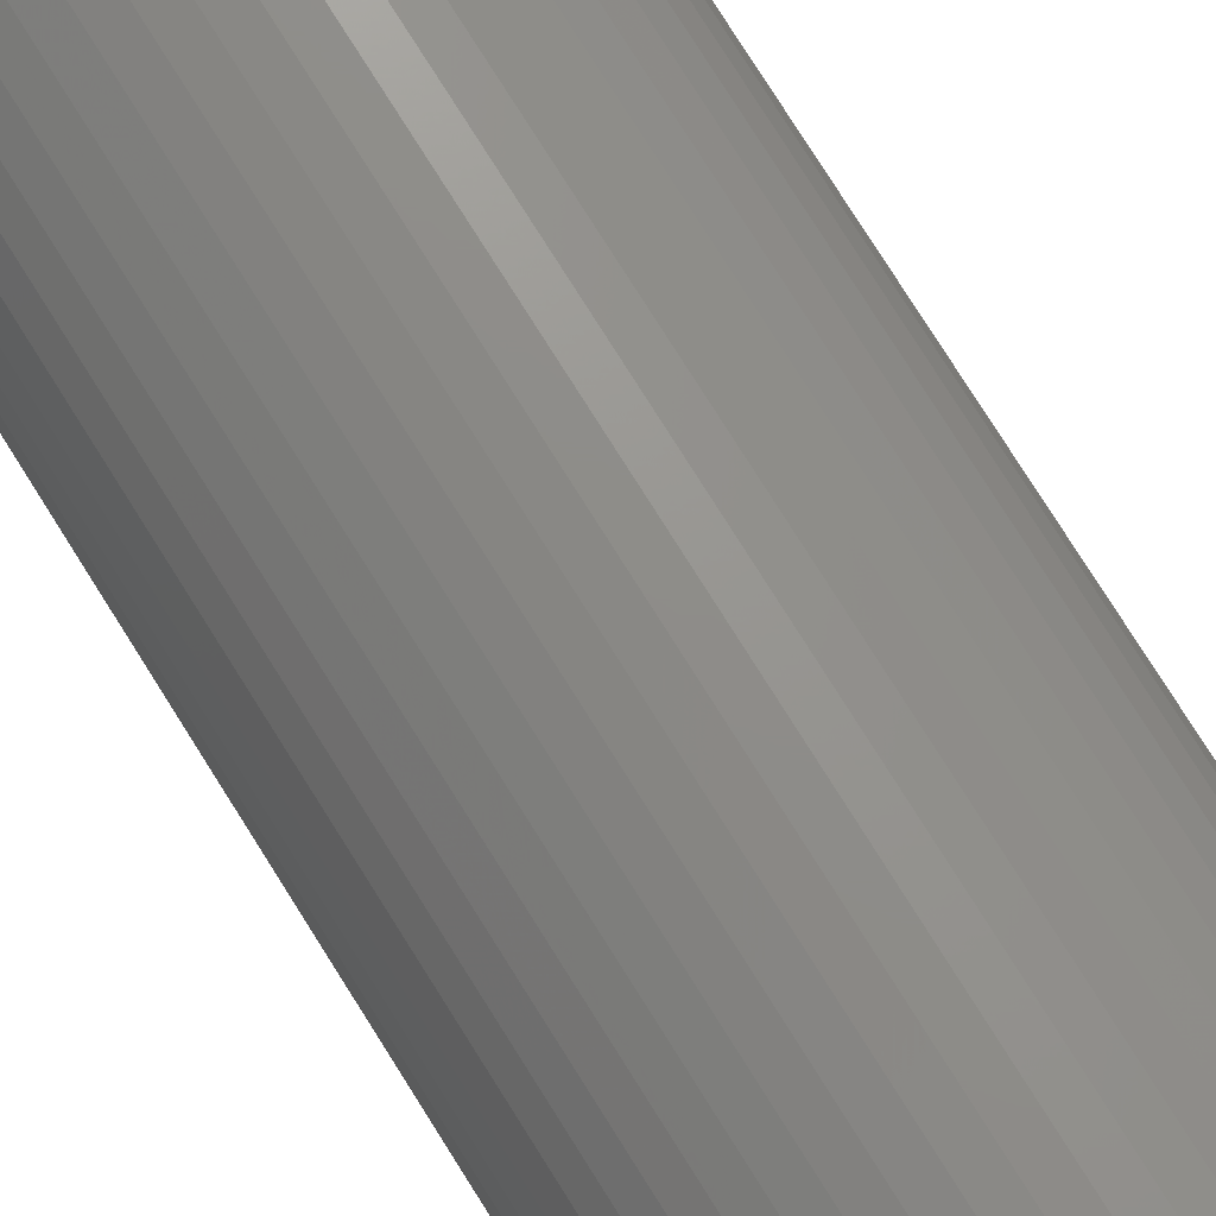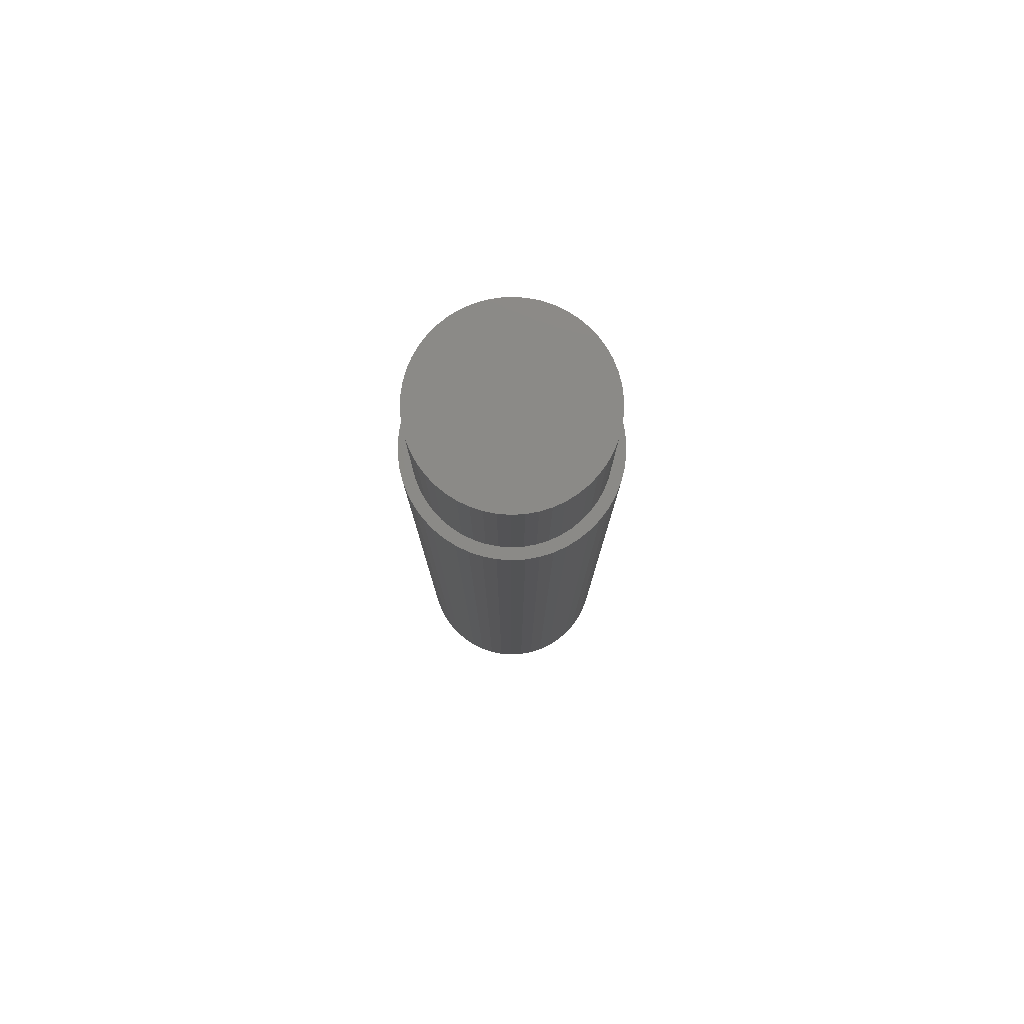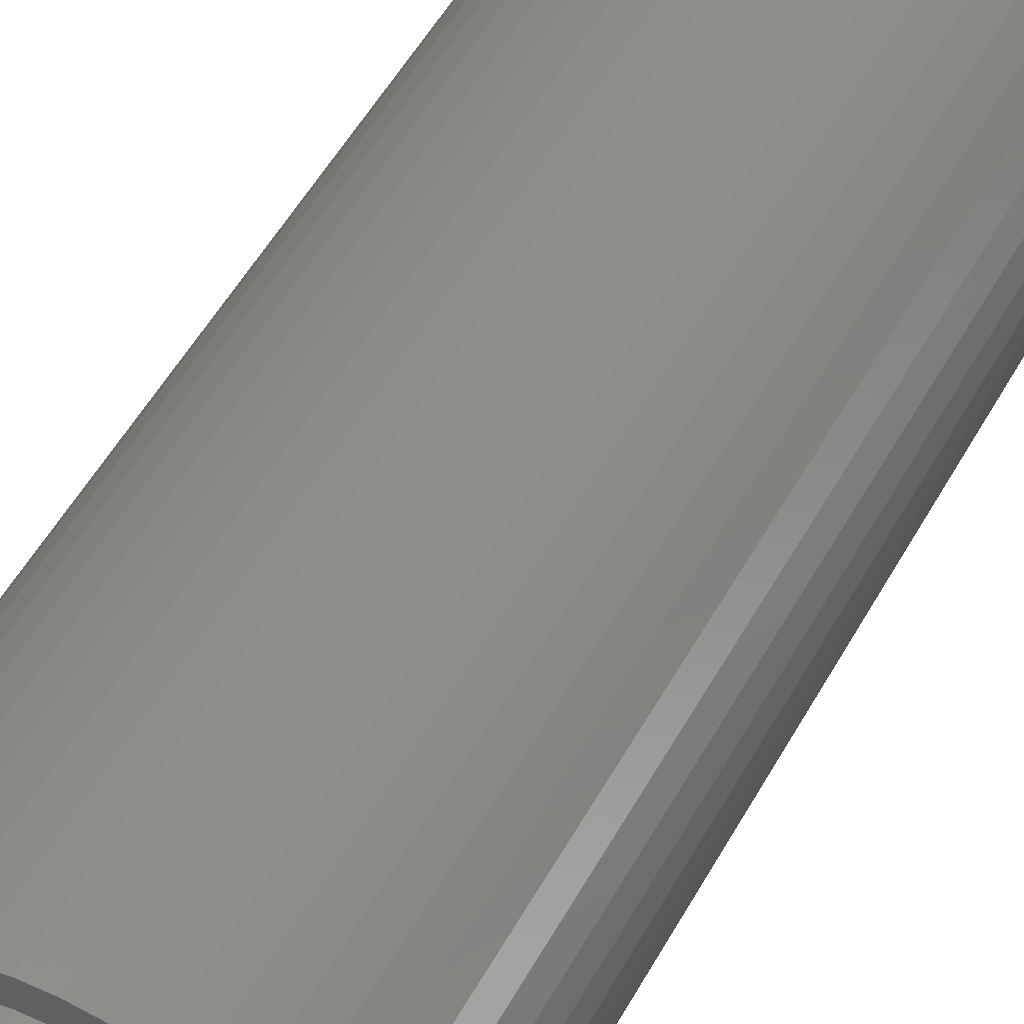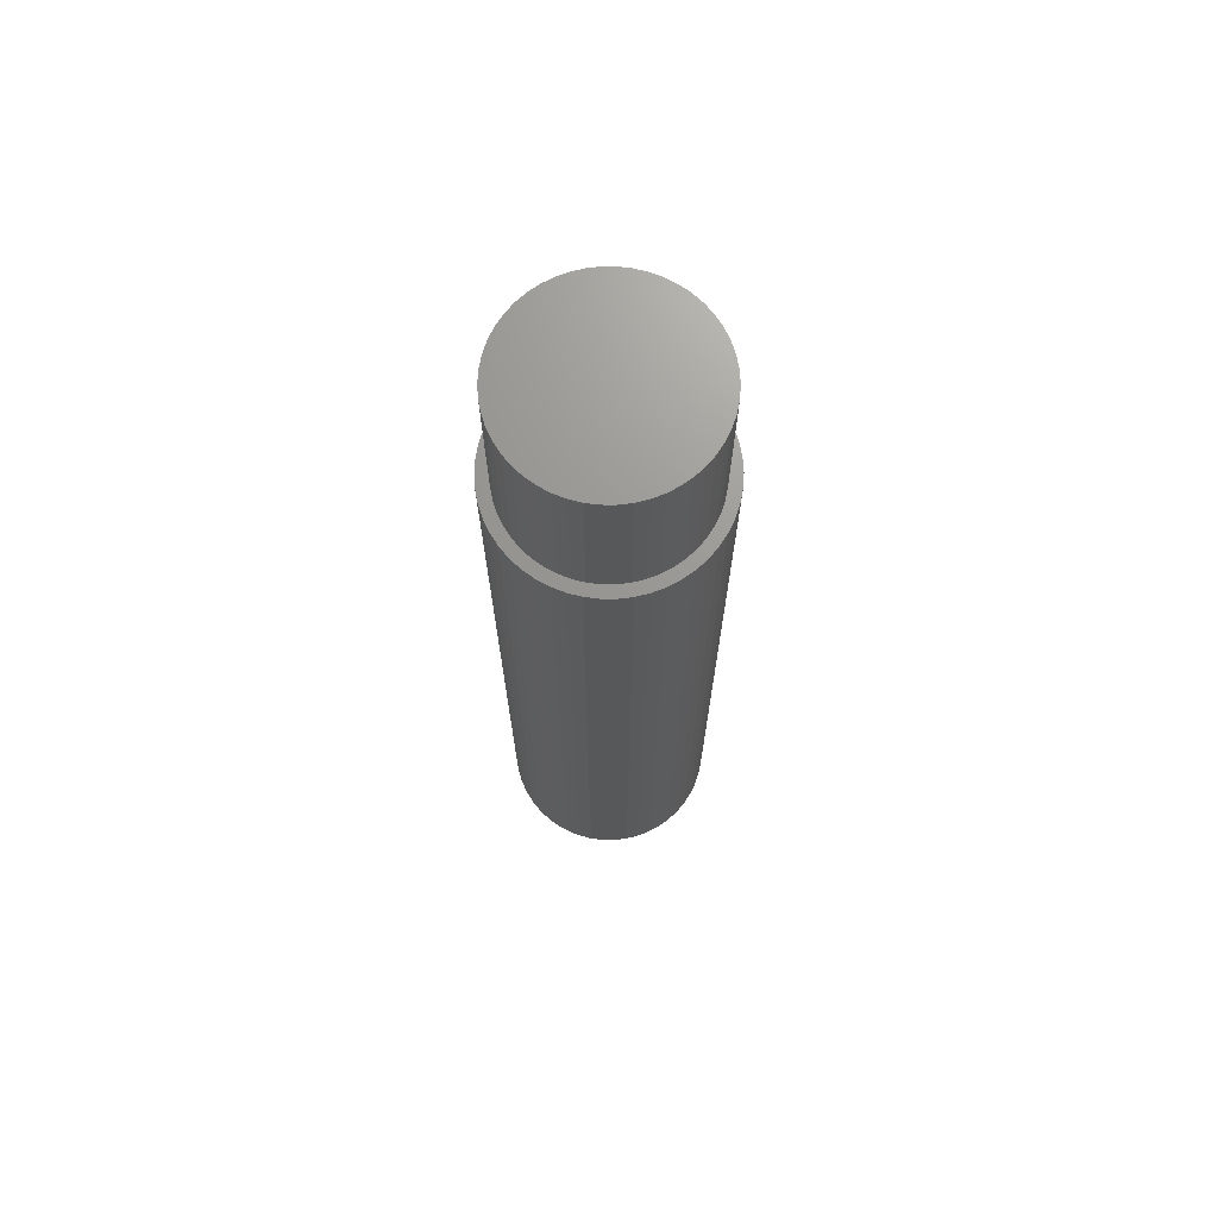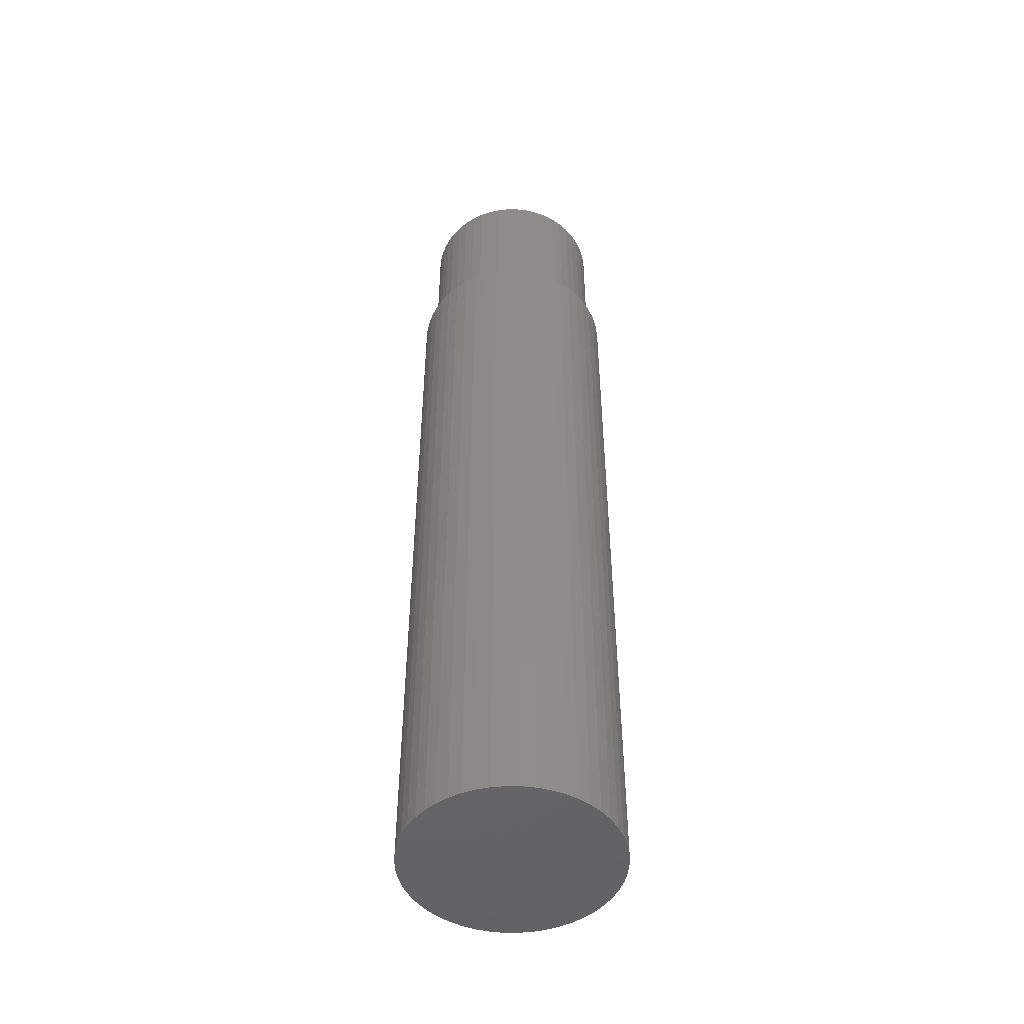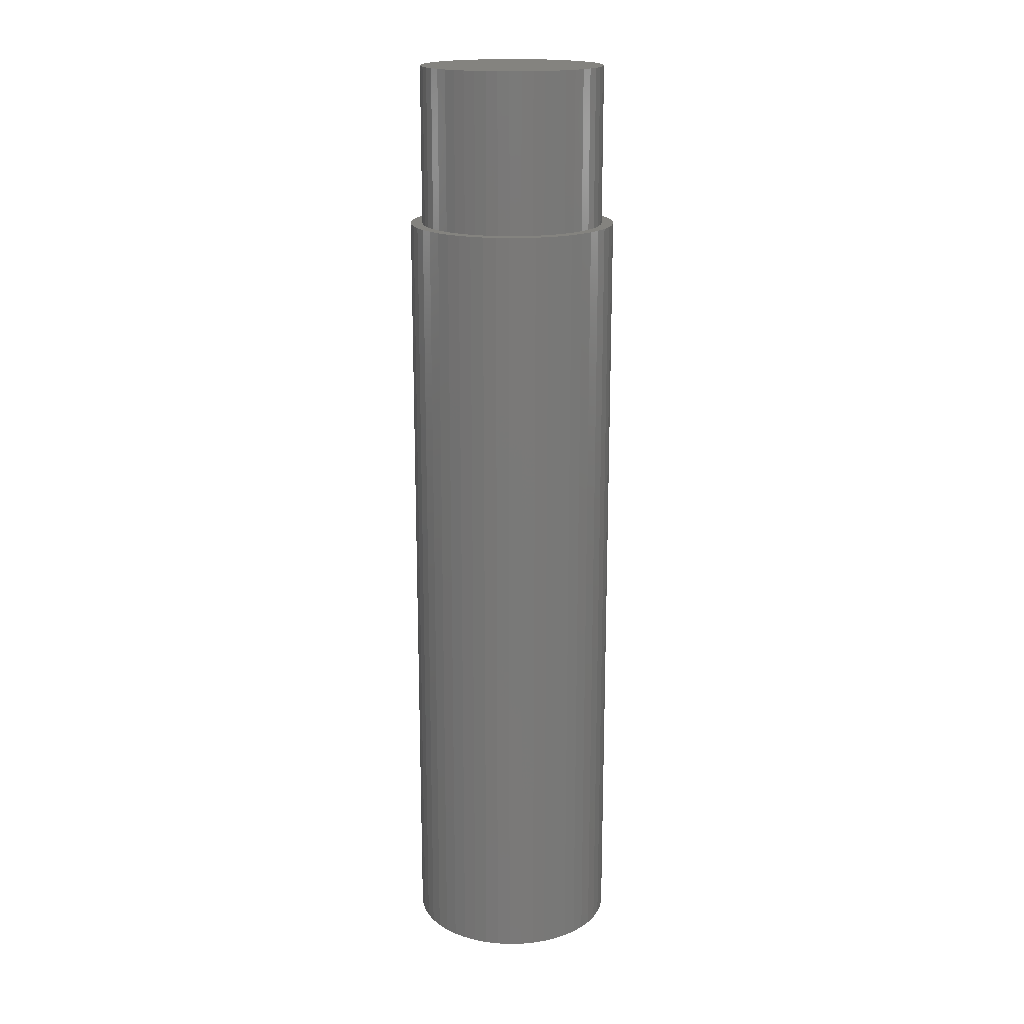
<metadata>
{"format":"stl","ext":"stl","renderer":"f3d","projection":"perspective","resolution":1024,"background":"white","views":[{"elev":74.4,"azim":-31.8,"up":"+Y"},{"elev":79.2,"azim":-161.5,"up":"+Z"},{"elev":42.0,"azim":24.5,"up":"+Y"},{"elev":70.4,"azim":-136.6,"up":"+Z"},{"elev":-48.9,"azim":-130.3,"up":"+Z"},{"elev":18.0,"azim":91.5,"up":"+Z"}]}
</metadata>
<code>
# stl→obj: 200 verts, 396 faces
v 1.232 -0.4878 10
v 1.283 -0.3295 0
v 1.283 -0.3295 10
v 1.232 -0.4878 0
v 1.315 0.1661 10
v 1.283 0.3295 0
v 1.283 0.3295 10
v 1.315 0.1661 0
v 1.325 0 10
v 1.325 0 0
v 1.232 0.4878 0
v 1.232 0.4878 10
v -1.315 0.1661 0
v -1.283 0.3295 10
v -1.283 0.3295 0
v -1.315 0.1661 10
v 1.072 -0.7788 10
v 1.161 -0.6383 0
v 1.161 -0.6383 10
v 1.072 -0.7788 0
v -1.072 -0.7788 0
v -1.161 -0.6383 10
v -1.161 -0.6383 0
v -1.072 -0.7788 10
v 0.8446 -1.021 0
v 0.9659 -0.907 10
v 0.8446 -1.021 10
v 0.9659 -0.907 0
v -0.2483 -1.302 0
v -0.0832 -1.322 10
v -0.2483 -1.302 10
v -0.0832 -1.322 0
v 1.315 -0.1661 10
v 1.315 -0.1661 0
v 1.161 0.6383 10
v 1.072 0.7788 0
v 1.072 0.7788 10
v 1.161 0.6383 0
v -0.0832 1.322 0
v -0.2483 1.302 10
v -0.0832 1.322 10
v -0.2483 1.302 0
v -1.232 -0.4878 0
v -1.283 -0.3295 10
v -1.283 -0.3295 0
v -1.232 -0.4878 10
v 0.4094 1.26 0
v 0.2483 1.302 10
v 0.4094 1.26 10
v 0.2483 1.302 0
v 0.5642 -1.199 0
v 0.71 -1.119 10
v 0.5642 -1.199 10
v 0.71 -1.119 0
v -0.4094 1.26 10
v -0.4094 1.26 0
v -1.072 0.7788 0
v -0.9659 0.907 10
v -0.9659 0.907 0
v -1.072 0.7788 10
v 0.4094 -1.26 0
v 0.4094 -1.26 10
v 0.2483 -1.302 0
v 0.2483 -1.302 10
v -0.5642 -1.199 0
v -0.4094 -1.26 10
v -0.5642 -1.199 10
v -0.4094 -1.26 0
v 0.8446 1.021 0
v 0.71 1.119 10
v 0.8446 1.021 10
v 0.71 1.119 0
v 0.0832 -1.322 0
v 0.0832 -1.322 10
v -1.232 0.4878 0
v -1.161 0.6383 10
v -1.161 0.6383 0
v -1.232 0.4878 10
v -0.5642 1.199 10
v -0.5642 1.199 0
v -0.71 1.119 10
v -0.71 1.119 0
v -0.8446 1.021 10
v -0.8446 1.021 0
v 0.5642 1.199 10
v 0.5642 1.199 0
v -0.9659 -0.907 0
v -0.9659 -0.907 10
v -1.315 -0.1661 0
v -1.325 0 10
v -1.325 0 0
v -1.315 -0.1661 10
v -0.8446 -1.021 0
v -0.71 -1.119 10
v -0.8446 -1.021 10
v -0.71 -1.119 0
v 0.0832 1.322 10
v 0.0832 1.322 0
v 0.9659 0.907 0
v 0.9659 0.907 10
v 1.175 0 10
v 1.166 0.1473 10
v 1.138 0.2922 10
v 1.166 -0.1473 10
v 1.092 0.4325 10
v 1.03 0.5661 10
v 0.9506 0.6906 10
v 0.8565 0.8043 10
v 0.749 0.9054 10
v 0.6296 0.9921 10
v 0.5003 1.063 10
v 0.3631 1.117 10
v 0.2202 1.154 10
v 0.07378 1.173 10
v -0.07378 1.173 10
v -0.2202 1.154 10
v -0.3631 1.117 10
v -0.5003 1.063 10
v -0.6296 0.9921 10
v -0.749 0.9054 10
v -0.8565 0.8043 10
v -0.9506 0.6906 10
v -1.03 0.5661 10
v -1.092 0.4325 10
v -1.138 0.2922 10
v -1.166 0.1473 10
v 1.138 -0.2922 10
v 1.092 -0.4325 10
v 1.03 -0.5661 10
v 0.9506 -0.6906 10
v 0.8565 -0.8043 10
v 0.749 -0.9054 10
v 0.6296 -0.9921 10
v 0.5003 -1.063 10
v 0.3631 -1.117 10
v 0.2202 -1.154 10
v 0.07378 -1.173 10
v -0.07378 -1.173 10
v -0.2202 -1.154 10
v -0.3631 -1.117 10
v -0.5003 -1.063 10
v -0.6296 -0.9921 10
v -0.749 -0.9054 10
v -0.8565 -0.8043 10
v -0.9506 -0.6906 10
v -1.03 -0.5661 10
v -1.092 -0.4325 10
v -1.138 -0.2922 10
v -1.166 -0.1473 10
v -1.175 0 10
v 0.2202 1.154 12
v 0.3631 1.117 12
v 0.07378 1.173 12
v 1.166 0.1473 12
v 1.138 0.2922 12
v 1.175 0 12
v 1.092 0.4325 12
v 1.03 0.5661 12
v 0.9506 0.6906 12
v 0.5003 -1.063 12
v 0.3631 -1.117 12
v 0.5003 1.063 12
v -1.092 -0.4325 12
v -1.03 -0.5661 12
v -1.03 0.5661 12
v -1.092 0.4325 12
v -0.07378 -1.173 12
v -0.2202 -1.154 12
v -0.2202 1.154 12
v -0.07378 1.173 12
v -0.9506 -0.6906 12
v 1.092 -0.4325 12
v 1.138 -0.2922 12
v -0.8565 -0.8043 12
v -0.8565 0.8043 12
v -0.749 0.9054 12
v 1.03 -0.5661 12
v -0.3631 -1.117 12
v -0.5003 -1.063 12
v 0.8565 -0.8043 12
v 0.749 -0.9054 12
v -0.3631 1.117 12
v 1.166 -0.1473 12
v -1.175 0 12
v -1.166 -0.1473 12
v 0.2202 -1.154 12
v 0.07378 -1.173 12
v -0.749 -0.9054 12
v 0.9506 -0.6906 12
v -1.138 0.2922 12
v -1.166 0.1473 12
v -0.5003 1.063 12
v 0.6296 0.9921 12
v -0.9506 0.6906 12
v 0.749 0.9054 12
v 0.6296 -0.9921 12
v -1.138 -0.2922 12
v 0.8565 0.8043 12
v -0.6296 -0.9921 12
v -0.6296 0.9921 12
f 1 2 3
f 2 1 4
f 5 6 7
f 6 5 8
f 9 8 5
f 8 9 10
f 7 11 12
f 11 7 6
f 13 14 15
f 14 13 16
f 17 18 19
f 18 17 20
f 21 22 23
f 22 21 24
f 25 26 27
f 26 25 28
f 29 30 31
f 30 29 32
f 33 10 9
f 10 33 34
f 35 36 37
f 36 35 38
f 12 38 35
f 38 12 11
f 39 40 41
f 40 39 42
f 43 44 45
f 44 43 46
f 47 48 49
f 48 47 50
f 51 52 53
f 52 51 54
f 26 20 17
f 20 26 28
f 42 55 40
f 55 42 56
f 23 46 43
f 46 23 22
f 57 58 59
f 58 57 60
f 19 4 1
f 4 19 18
f 61 53 62
f 53 61 51
f 63 62 64
f 62 63 61
f 65 66 67
f 66 65 68
f 69 70 71
f 70 69 72
f 73 64 74
f 64 73 63
f 75 76 77
f 76 75 78
f 68 31 66
f 31 68 29
f 56 79 55
f 79 56 80
f 3 34 33
f 34 3 2
f 80 81 79
f 81 80 82
f 82 83 81
f 83 82 84
f 72 85 70
f 85 72 86
f 15 78 75
f 78 15 14
f 87 24 21
f 24 87 88
f 89 90 91
f 90 89 92
f 93 94 95
f 94 93 96
f 50 97 48
f 97 50 98
f 37 99 100
f 99 37 36
f 86 49 85
f 49 86 47
f 34 8 10
f 2 8 34
f 2 6 8
f 4 6 2
f 4 11 6
f 18 11 4
f 18 38 11
f 20 38 18
f 20 36 38
f 28 36 20
f 28 99 36
f 25 99 28
f 25 69 99
f 54 69 25
f 54 72 69
f 51 72 54
f 51 86 72
f 61 86 51
f 61 47 86
f 63 47 61
f 63 50 47
f 73 50 63
f 73 98 50
f 32 98 73
f 32 39 98
f 29 39 32
f 29 42 39
f 68 42 29
f 68 56 42
f 65 56 68
f 65 80 56
f 96 80 65
f 96 82 80
f 93 82 96
f 93 84 82
f 87 84 93
f 87 59 84
f 21 59 87
f 21 57 59
f 23 57 21
f 23 77 57
f 43 77 23
f 43 75 77
f 45 75 43
f 45 15 75
f 89 15 45
f 89 13 15
f 13 89 91
f 87 95 88
f 95 87 93
f 84 58 83
f 58 84 59
f 32 74 30
f 74 32 73
f 45 92 89
f 92 45 44
f 91 16 13
f 16 91 90
f 96 67 94
f 67 96 65
f 101 9 5
f 102 5 7
f 9 101 33
f 103 7 12
f 104 33 101
f 33 104 3
f 5 102 101
f 105 12 35
f 7 103 102
f 12 105 103
f 106 35 37
f 35 106 105
f 107 37 100
f 37 107 106
f 100 108 107
f 71 108 100
f 71 109 108
f 70 109 71
f 70 110 109
f 85 110 70
f 85 111 110
f 49 111 85
f 49 112 111
f 48 112 49
f 48 113 112
f 97 113 48
f 97 114 113
f 97 115 114
f 41 115 97
f 41 116 115
f 40 116 41
f 40 117 116
f 55 117 40
f 55 118 117
f 79 118 55
f 79 119 118
f 81 119 79
f 81 120 119
f 83 120 81
f 83 121 120
f 58 121 83
f 121 58 122
f 60 122 58
f 122 60 123
f 76 123 60
f 123 76 124
f 78 124 76
f 124 78 125
f 14 125 78
f 125 14 126
f 127 3 104
f 3 127 1
f 128 1 127
f 1 128 19
f 129 19 128
f 19 129 17
f 130 17 129
f 17 130 26
f 131 26 130
f 131 27 26
f 132 27 131
f 132 52 27
f 133 52 132
f 133 53 52
f 134 53 133
f 134 62 53
f 135 62 134
f 135 64 62
f 136 64 135
f 136 74 64
f 137 74 136
f 138 74 137
f 138 30 74
f 139 30 138
f 139 31 30
f 140 31 139
f 140 66 31
f 141 66 140
f 141 67 66
f 142 67 141
f 142 94 67
f 143 94 142
f 143 95 94
f 144 95 143
f 88 144 145
f 144 88 95
f 24 145 146
f 145 24 88
f 22 146 147
f 46 147 148
f 146 22 24
f 44 148 149
f 92 149 150
f 16 126 14
f 147 46 22
f 126 16 150
f 148 44 46
f 90 150 16
f 149 92 44
f 150 90 92
f 99 71 100
f 71 99 69
f 98 41 97
f 41 98 39
f 77 60 57
f 60 77 76
f 54 27 52
f 27 54 25
f 112 151 152
f 151 112 113
f 113 153 151
f 153 113 114
f 154 103 155
f 103 154 102
f 156 102 154
f 102 156 101
f 155 105 157
f 105 155 103
f 158 107 159
f 107 158 106
f 135 160 161
f 160 135 134
f 111 152 162
f 152 111 112
f 146 163 147
f 163 146 164
f 124 165 123
f 165 124 166
f 139 167 168
f 167 139 138
f 157 106 158
f 106 157 105
f 115 169 170
f 169 115 116
f 145 164 146
f 164 145 171
f 172 127 173
f 127 172 128
f 144 171 145
f 171 144 174
f 120 175 176
f 175 120 121
f 177 128 172
f 128 177 129
f 141 178 179
f 178 141 140
f 132 180 181
f 180 132 131
f 140 168 178
f 168 140 139
f 116 182 169
f 182 116 117
f 173 104 183
f 104 173 127
f 149 184 150
f 184 149 185
f 137 186 187
f 186 137 136
f 144 188 174
f 188 144 143
f 189 129 177
f 129 189 130
f 136 161 186
f 161 136 135
f 183 101 156
f 101 183 104
f 126 190 125
f 190 126 191
f 150 191 126
f 191 150 184
f 117 192 182
f 192 117 118
f 110 162 193
f 162 110 111
f 122 175 121
f 175 122 194
f 109 193 195
f 193 109 110
f 133 181 196
f 181 133 132
f 138 187 167
f 187 138 137
f 147 197 148
f 197 147 163
f 114 170 153
f 170 114 115
f 159 108 198
f 108 159 107
f 108 195 198
f 195 108 109
f 180 130 189
f 130 180 131
f 143 199 188
f 199 143 142
f 125 166 124
f 166 125 190
f 148 185 149
f 185 148 197
f 119 176 200
f 176 119 120
f 118 200 192
f 200 118 119
f 134 196 160
f 196 134 133
f 142 179 199
f 179 142 141
f 123 194 122
f 194 123 165
f 154 183 156
f 155 183 154
f 155 173 183
f 157 173 155
f 157 172 173
f 158 172 157
f 158 177 172
f 159 177 158
f 159 189 177
f 198 189 159
f 198 180 189
f 195 180 198
f 195 181 180
f 193 181 195
f 193 196 181
f 162 196 193
f 162 160 196
f 152 160 162
f 152 161 160
f 151 161 152
f 151 186 161
f 153 186 151
f 153 187 186
f 170 187 153
f 170 167 187
f 169 167 170
f 169 168 167
f 182 168 169
f 182 178 168
f 192 178 182
f 192 179 178
f 200 179 192
f 200 199 179
f 176 199 200
f 176 188 199
f 175 188 176
f 175 174 188
f 194 174 175
f 194 171 174
f 165 171 194
f 165 164 171
f 166 164 165
f 166 163 164
f 190 163 166
f 190 197 163
f 191 197 190
f 191 185 197
f 185 191 184

</code>
